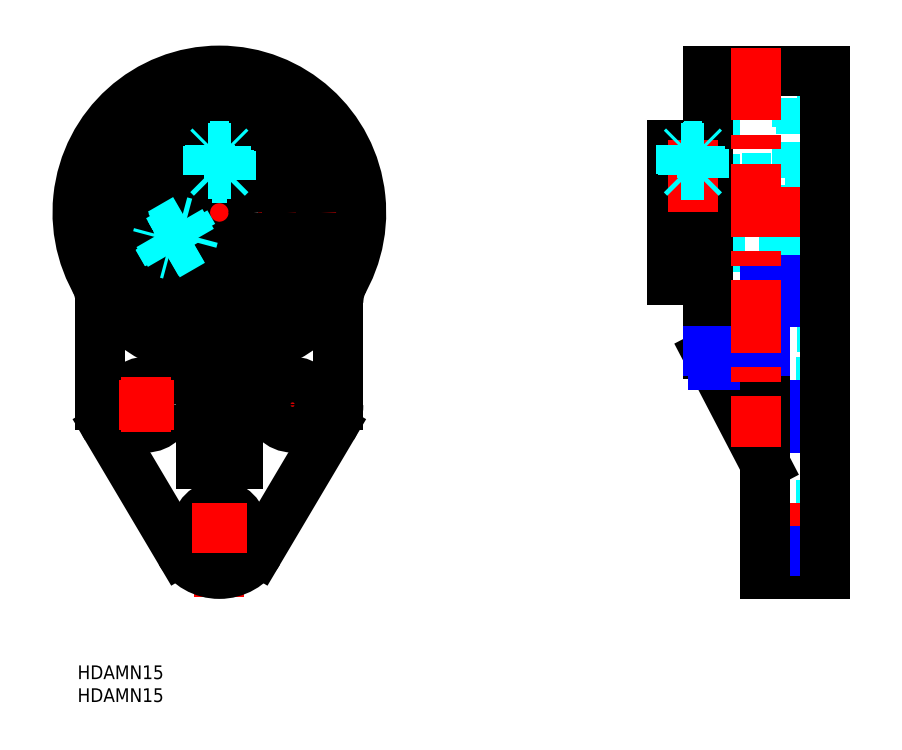
<metadata>
{"format":"dxf","ext":"dxf","renderer":"ezdxf+matplotlib","layout":"modelspace","background":"white","min_lineweight":24,"dpi":150}
</metadata>
<code>
0
SECTION
2
ENTITIES
0
TEXT
8
MSM_PART_NUMBER
10
0
20
-8
30
0
40
3
1
HDAMN15
0
TEXT
8
MSM_PART_NUMBER
10
0
20
-3
30
0
40
3
1
HDAMN15
0
LINE
8
MSM_CENTER
10
31
20
15
30
0
11
31
21
135
31
0
0
CIRCLE
8
MSM_DASHED
10
31
20
99
30
0
40
23.5
0
CIRCLE
8
MSM_DASHED
10
31
20
99
30
0
40
25
0
LINE
8
MSM_CENTER
10
41
20
57
30
0
11
53
21
57
31
0
0
LINE
8
MSM_CENTER
10
47
20
51
30
0
11
47
21
63
31
0
0
LINE
8
MSM_CENTER
10
17.32
20
91.1
30
0
11
31
21
99
31
0
0
LINE
8
MSM_CENTER
10
-5
20
99
30
0
11
67
21
99
31
0
0
ARC
8
MSM_CONTINUOUS
10
67
20
79.38
30
0
40
10
50
151.4
51
180
0
CIRCLE
8
MSM_CONTINUOUS
10
47
20
57
30
0
40
5
0
CIRCLE
8
MSM_CONTINUOUS
10
31
20
30
30
0
40
5
0
CIRCLE
8
MSM_CONTINUOUS
10
15
20
57
30
0
40
5
0
ARC
8
MSM_CONTINUOUS
10
-5
20
79.38
30
0
40
10
50
360
51
28.59
0
LINE
8
MSM_CONTINUOUS
10
5
20
79.38
30
0
11
5
21
57
31
0
0
ARC
8
MSM_CONTINUOUS
10
15
20
57
30
0
40
10
50
180
51
210.7
0
LINE
8
MSM_CONTINUOUS
10
6.397
20
51.9
30
0
11
22.4
21
24.9
31
0
0
ARC
8
MSM_CONTINUOUS
10
31
20
30
30
0
40
10
50
210.7
51
329.3
0
LINE
8
MSM_CONTINUOUS
10
39.6
20
24.9
30
0
11
55.6
21
51.9
31
0
0
ARC
8
MSM_CONTINUOUS
10
47
20
57
30
0
40
10
50
329.3
51
360
0
LINE
8
MSM_CONTINUOUS
10
57
20
57
30
0
11
57
21
79.38
31
0
0
LINE
8
MSM_CONTINUOUS
10
27
20
44
30
0
11
27
21
65.73
31
0
0
LINE
8
MSM_CONTINUOUS
10
35
20
44
30
0
11
27
21
44
31
0
0
LINE
8
MSM_CONTINUOUS
10
35
20
65.73
30
0
11
35
21
44
31
0
0
CIRCLE
8
MSM_CONTINUOUS
10
31
20
99
30
0
40
22.2
0
ARC
8
MSM_CONTINUOUS
10
31
20
99
30
0
40
31
50
281.9
51
258.1
0
ARC
8
MSM_CONTINUOUS
10
24
20
65.73
30
0
40
3
50
49.22
51
78.12
0
LINE
8
MSM_CONTINUOUS
10
36.04
20
68
30
0
11
25.96
21
68
31
0
0
ARC
8
MSM_CONTINUOUS
10
38
20
65.73
30
0
40
3
50
101.9
51
130.8
0
CIRCLE
8
MSM_CONTINUOUS
10
31
20
99
30
0
40
7.5
0
CIRCLE
8
MSM_CONTINUOUS
10
31
20
99
30
0
40
14.8
0
LINE
8
MSM_DASHED
10
150.3
20
25
30
0
11
163.3
21
25
31
0
0
LINE
8
MSM_DASHED
10
163.3
20
35
30
0
11
150.3
21
35
31
0
0
LINE
8
MSM_DASHED
10
130
20
91.5
30
0
11
161
21
91.5
31
0
0
LINE
8
MSM_DASHED
10
161
20
106.5
30
0
11
130
21
106.5
31
0
0
LINE
8
MSM_DASHED
10
158.2
20
84.2
30
0
11
161
21
84.2
31
0
0
LINE
8
MSM_DASHED
10
161
20
113.8
30
0
11
158.2
21
113.8
31
0
0
LINE
8
MSM_DASHED
10
161
20
113.8
30
0
11
161
21
84.2
31
0
0
LINE
8
MSM_DASHED
10
137.8
20
84.2
30
0
11
139.3
21
84.2
31
0
0
LINE
8
MSM_DASHED
10
139.3
20
113.8
30
0
11
137.8
21
113.8
31
0
0
LINE
8
MSM_DASHED
10
150.3
20
52
30
0
11
163.3
21
52
31
0
0
LINE
8
MSM_DASHED
10
163.3
20
62
30
0
11
150.3
21
62
31
0
0
LINE
8
MSM_DASHED
10
137.8
20
76.8
30
0
11
139.3
21
76.8
31
0
0
LINE
8
MSM_DASHED
10
139.3
20
121.2
30
0
11
137.8
21
121.2
31
0
0
LINE
8
MSM_DASHED
10
139.3
20
121.2
30
0
11
139.3
21
76.8
31
0
0
LINE
8
MSM_DASHED
10
157.3
20
75.5
30
0
11
158.2
21
75.5
31
0
0
LINE
8
MSM_DASHED
10
158.2
20
122.5
30
0
11
157.3
21
122.5
31
0
0
LINE
8
MSM_DASHED
10
158.2
20
122.5
30
0
11
158.2
21
75.5
31
0
0
LINE
8
MSM_DASHED
10
157.3
20
74
30
0
11
163.3
21
74
31
0
0
LINE
8
MSM_DASHED
10
163.3
20
124
30
0
11
157.3
21
124
31
0
0
LINE
8
MSM_DASHED
10
157.3
20
124
30
0
11
157.3
21
74
31
0
0
LINE
8
MSM_CENTER
10
125
20
99
30
0
11
168.3
21
99
31
0
0
LINE
8
MSM_CENTER
10
168.3
20
30
30
0
11
145.3
21
30
31
0
0
LINE
8
MSM_CENTER
10
168.3
20
57
30
0
11
145.3
21
57
31
0
0
LINE
8
MSM_CONTINUOUS
10
137.8
20
68
30
0
11
150.3
21
44
31
0
0
LINE
8
MSM_CONTINUOUS
10
137.8
20
68
30
0
11
137.8
21
130
31
0
0
LINE
8
MSM_NARROW
10
139
20
65.73
30
0
11
150.3
21
65.73
31
0
0
LINE
8
MSM_CONTINUOUS
10
150.3
20
20
30
0
11
163.3
21
20
31
0
0
LINE
8
MSM_CONTINUOUS
10
130
20
84.2
30
0
11
137.8
21
84.2
31
0
0
LINE
8
MSM_CONTINUOUS
10
137.8
20
113.8
30
0
11
130
21
113.8
31
0
0
LINE
8
MSM_CONTINUOUS
10
130
20
113.8
30
0
11
130
21
84.2
31
0
0
LINE
8
MSM_NARROW
10
150.3
20
24.9
30
0
11
163.3
21
24.9
31
0
0
LINE
8
MSM_NARROW
10
150.3
20
51.9
30
0
11
163.3
21
51.9
31
0
0
LINE
8
MSM_NARROW
10
150.3
20
57
30
0
11
163.3
21
57
31
0
0
LINE
8
MSM_CONTINUOUS
10
150.3
20
84.16
30
0
11
150.3
21
20
31
0
0
LINE
8
MSM_NARROW
10
150.3
20
79.38
30
0
11
163.3
21
79.38
31
0
0
LINE
8
MSM_NARROW
10
137.8
20
68.66
30
0
11
150.3
21
68.66
31
0
0
LINE
8
MSM_NARROW
10
150.3
20
84.16
30
0
11
163.3
21
84.16
31
0
0
LINE
8
MSM_CONTINUOUS
10
163.3
20
130
30
0
11
137.8
21
130
31
0
0
LINE
8
MSM_CONTINUOUS
10
163.3
20
130
30
0
11
163.3
21
20
31
0
0
LINE
8
MSM_CENTER
10
148.3
20
135
30
0
11
148.3
21
47.84
31
0
0
LINE
8
MSM_CONTINUOUS
10
25.96
20
68
30
0
11
26.12
21
67.85
31
0
0
LINE
8
MSM_CONTINUOUS
10
26.12
20
67.85
30
0
11
26.21
21
67.75
31
0
0
LINE
8
MSM_CONTINUOUS
10
26.21
20
67.75
30
0
11
26.46
21
67.45
31
0
0
LINE
8
MSM_CONTINUOUS
10
26.46
20
67.45
30
0
11
26.6
21
67.23
31
0
0
LINE
8
MSM_CONTINUOUS
10
26.6
20
67.23
30
0
11
26.77
21
66.88
31
0
0
LINE
8
MSM_CONTINUOUS
10
26.77
20
66.88
30
0
11
26.86
21
66.63
31
0
0
LINE
8
MSM_CONTINUOUS
10
26.86
20
66.63
30
0
11
26.9
21
66.5
31
0
0
LINE
8
MSM_CONTINUOUS
10
26.9
20
66.5
30
0
11
26.95
21
66.25
31
0
0
LINE
8
MSM_CONTINUOUS
10
26.95
20
66.25
30
0
11
26.99
21
65.99
31
0
0
LINE
8
MSM_CONTINUOUS
10
26.99
20
65.99
30
0
11
27
21
65.73
31
0
0
LINE
8
MSM_CONTINUOUS
10
36.04
20
68
30
0
11
35.88
21
67.85
31
0
0
LINE
8
MSM_CONTINUOUS
10
35.88
20
67.85
30
0
11
35.79
21
67.75
31
0
0
LINE
8
MSM_CONTINUOUS
10
35.79
20
67.75
30
0
11
35.54
21
67.45
31
0
0
LINE
8
MSM_CONTINUOUS
10
35.54
20
67.45
30
0
11
35.4
21
67.23
31
0
0
LINE
8
MSM_CONTINUOUS
10
35.4
20
67.23
30
0
11
35.23
21
66.88
31
0
0
LINE
8
MSM_CONTINUOUS
10
35.23
20
66.88
30
0
11
35.14
21
66.63
31
0
0
LINE
8
MSM_CONTINUOUS
10
35.14
20
66.63
30
0
11
35.1
21
66.5
31
0
0
LINE
8
MSM_CONTINUOUS
10
35.1
20
66.5
30
0
11
35.05
21
66.25
31
0
0
LINE
8
MSM_CONTINUOUS
10
35.05
20
66.25
30
0
11
35.01
21
65.99
31
0
0
LINE
8
MSM_CONTINUOUS
10
35.01
20
65.99
30
0
11
35
21
65.73
31
0
0
LINE
8
MSM_CENTER
10
9
20
57
30
0
11
21
21
57
31
0
0
LINE
8
MSM_CENTER
10
15
20
51
30
0
11
15
21
63
31
0
0
LINE
8
MSM_CENTER
10
25
20
30
30
0
11
37
21
30
31
0
0
LINE
8
MSM_CENTER
10
134.5
20
99
30
0
11
134.5
21
114.8
31
0
0
LINE
8
MSM_DASHED
10
133.1
20
111.2
30
0
11
135.9
21
111.2
31
0
0
LINE
8
MSM_DASHED
10
134.5
20
111.2
30
0
11
134.5
21
113.5
31
0
0
LINE
8
MSM_DASHED
10
136.2
20
106.5
30
0
11
137
21
107.2
31
0
0
LINE
8
MSM_DASHED
10
132
20
107.2
30
0
11
132.8
21
106.5
31
0
0
LINE
8
MSM_DASHED
10
136.5
20
113.5
30
0
11
132.5
21
113.5
31
0
0
LINE
8
MSM_DASHED
10
137
20
107.2
30
0
11
132
21
107.2
31
0
0
LINE
8
MSM_DASHED
10
137
20
113
30
0
11
132
21
113
31
0
0
LINE
8
MSM_DASHED
10
132
20
113.8
30
0
11
132
21
106.5
31
0
0
LINE
8
MSM_DASHED
10
137
20
106.5
30
0
11
137
21
113.8
31
0
0
LINE
8
MSM_DASHED
10
132.5
20
113.5
30
0
11
132
21
113
31
0
0
LINE
8
MSM_DASHED
10
137
20
113
30
0
11
136.5
21
113.5
31
0
0
LINE
8
MSM_DASHED
10
136.6
20
113.4
30
0
11
137
21
113.8
31
0
0
LINE
8
MSM_DASHED
10
136.6
20
113.4
30
0
11
132.4
21
113.4
31
0
0
LINE
8
MSM_DASHED
10
132.4
20
113.4
30
0
11
132
21
113.8
31
0
0
LINE
8
MSM_DASHED
10
132.4
20
113.4
30
0
11
132.4
21
106.5
31
0
0
LINE
8
MSM_DASHED
10
133.1
20
111.2
30
0
11
133.1
21
113.5
31
0
0
LINE
8
MSM_DASHED
10
133.8
20
111.2
30
0
11
133.8
21
113.5
31
0
0
LINE
8
MSM_DASHED
10
136.6
20
106.5
30
0
11
136.6
21
113.4
31
0
0
LINE
8
MSM_DASHED
10
135.9
20
111.2
30
0
11
135.9
21
113.5
31
0
0
LINE
8
MSM_DASHED
10
135.2
20
111.2
30
0
11
135.2
21
113.5
31
0
0
LINE
8
MSM_DASHED
10
29.29
20
106.5
30
0
11
32.71
21
106.5
31
0
0
LINE
8
MSM_DASHED
10
29.56
20
111.2
30
0
11
32.44
21
111.2
31
0
0
LINE
8
MSM_DASHED
10
32.71
20
106.5
30
0
11
33.5
21
107.3
31
0
0
LINE
8
MSM_DASHED
10
28.5
20
107.3
30
0
11
29.29
21
106.5
31
0
0
LINE
8
MSM_DASHED
10
33.01
20
113.5
30
0
11
28.99
21
113.5
31
0
0
LINE
8
MSM_DASHED
10
33.5
20
107.3
30
0
11
28.5
21
107.3
31
0
0
LINE
8
MSM_DASHED
10
33.5
20
113
30
0
11
28.5
21
113
31
0
0
LINE
8
MSM_DASHED
10
33.07
20
106.2
30
0
11
33.07
21
113.7
31
0
0
LINE
8
MSM_DASHED
10
28.5
20
113.6
30
0
11
28.5
21
106.1
31
0
0
LINE
8
MSM_DASHED
10
33.5
20
106.1
30
0
11
33.5
21
113.6
31
0
0
LINE
8
MSM_DASHED
10
28.93
20
113.7
30
0
11
28.93
21
106.2
31
0
0
LINE
8
MSM_DASHED
10
33.09
20
113.4
30
0
11
33.28
21
113.6
31
0
0
LINE
8
MSM_DASHED
10
33.09
20
113.4
30
0
11
28.91
21
113.4
31
0
0
LINE
8
MSM_DASHED
10
28.91
20
113.4
30
0
11
28.72
21
113.6
31
0
0
LINE
8
MSM_DASHED
10
31
20
111.2
30
0
11
31
21
113.5
31
0
0
LINE
8
MSM_DASHED
10
32.44
20
111.2
30
0
11
32.44
21
113.5
31
0
0
LINE
8
MSM_DASHED
10
31.72
20
111.2
30
0
11
31.72
21
113.5
31
0
0
LINE
8
MSM_DASHED
10
30.28
20
111.2
30
0
11
30.28
21
113.5
31
0
0
LINE
8
MSM_DASHED
10
29.56
20
111.2
30
0
11
29.56
21
113.5
31
0
0
LINE
8
MSM_DASHED
10
33.5
20
113
30
0
11
33.01
21
113.5
31
0
0
LINE
8
MSM_DASHED
10
28.99
20
113.5
30
0
11
28.5
21
113
31
0
0
LINE
8
MSM_DASHED
10
25.36
20
93.77
30
0
11
23.65
21
96.73
31
0
0
LINE
8
MSM_DASHED
10
21.12
20
91.63
30
0
11
19.67
21
94.13
31
0
0
LINE
8
MSM_DASHED
10
23.65
20
96.73
30
0
11
22.57
21
97.02
31
0
0
LINE
8
MSM_DASHED
10
25.07
20
92.69
30
0
11
25.36
21
93.77
31
0
0
LINE
8
MSM_DASHED
10
17.44
20
93.49
30
0
11
19.45
21
90.01
31
0
0
LINE
8
MSM_DASHED
10
22.57
20
97.02
30
0
11
25.07
21
92.69
31
0
0
LINE
8
MSM_DASHED
10
17.62
20
94.16
30
0
11
20.12
21
89.83
31
0
0
LINE
8
MSM_DASHED
10
23.72
20
97.19
30
0
11
17.27
21
93.46
31
0
0
LINE
8
MSM_DASHED
10
19.62
20
89.54
30
0
11
26.13
21
93.3
31
0
0
LINE
8
MSM_DASHED
10
23.63
20
97.63
30
0
11
17.12
21
93.87
31
0
0
LINE
8
MSM_DASHED
10
19.34
20
89.88
30
0
11
25.79
21
93.61
31
0
0
LINE
8
MSM_DASHED
10
17.45
20
93.59
30
0
11
17.2
21
93.66
31
0
0
LINE
8
MSM_DASHED
10
17.45
20
93.59
30
0
11
19.54
21
89.97
31
0
0
LINE
8
MSM_DASHED
10
19.54
20
89.97
30
0
11
19.47
21
89.72
31
0
0
LINE
8
MSM_DASHED
10
20.4
20
92.88
30
0
11
18.44
21
91.75
31
0
0
LINE
8
MSM_DASHED
10
19.67
20
94.13
30
0
11
17.72
21
93
31
0
0
LINE
8
MSM_DASHED
10
20.03
20
93.5
30
0
11
18.08
21
92.38
31
0
0
LINE
8
MSM_DASHED
10
20.76
20
92.25
30
0
11
18.8
21
91.12
31
0
0
LINE
8
MSM_DASHED
10
21.12
20
91.63
30
0
11
19.16
21
90.5
31
0
0
LINE
8
MSM_DASHED
10
17.62
20
94.16
30
0
11
17.44
21
93.49
31
0
0
LINE
8
MSM_DASHED
10
19.45
20
90.01
30
0
11
20.12
21
89.83
31
0
0
ENDSEC
0
EOF

</code>
